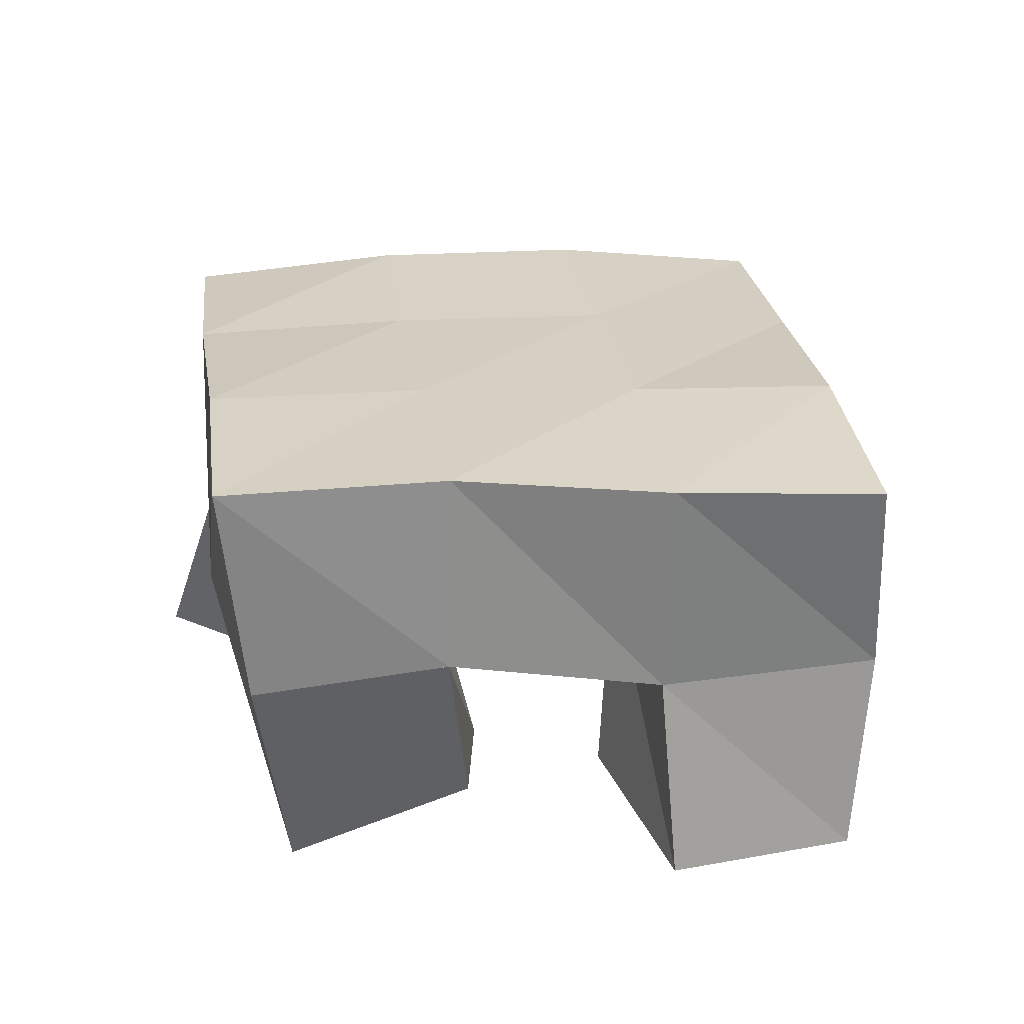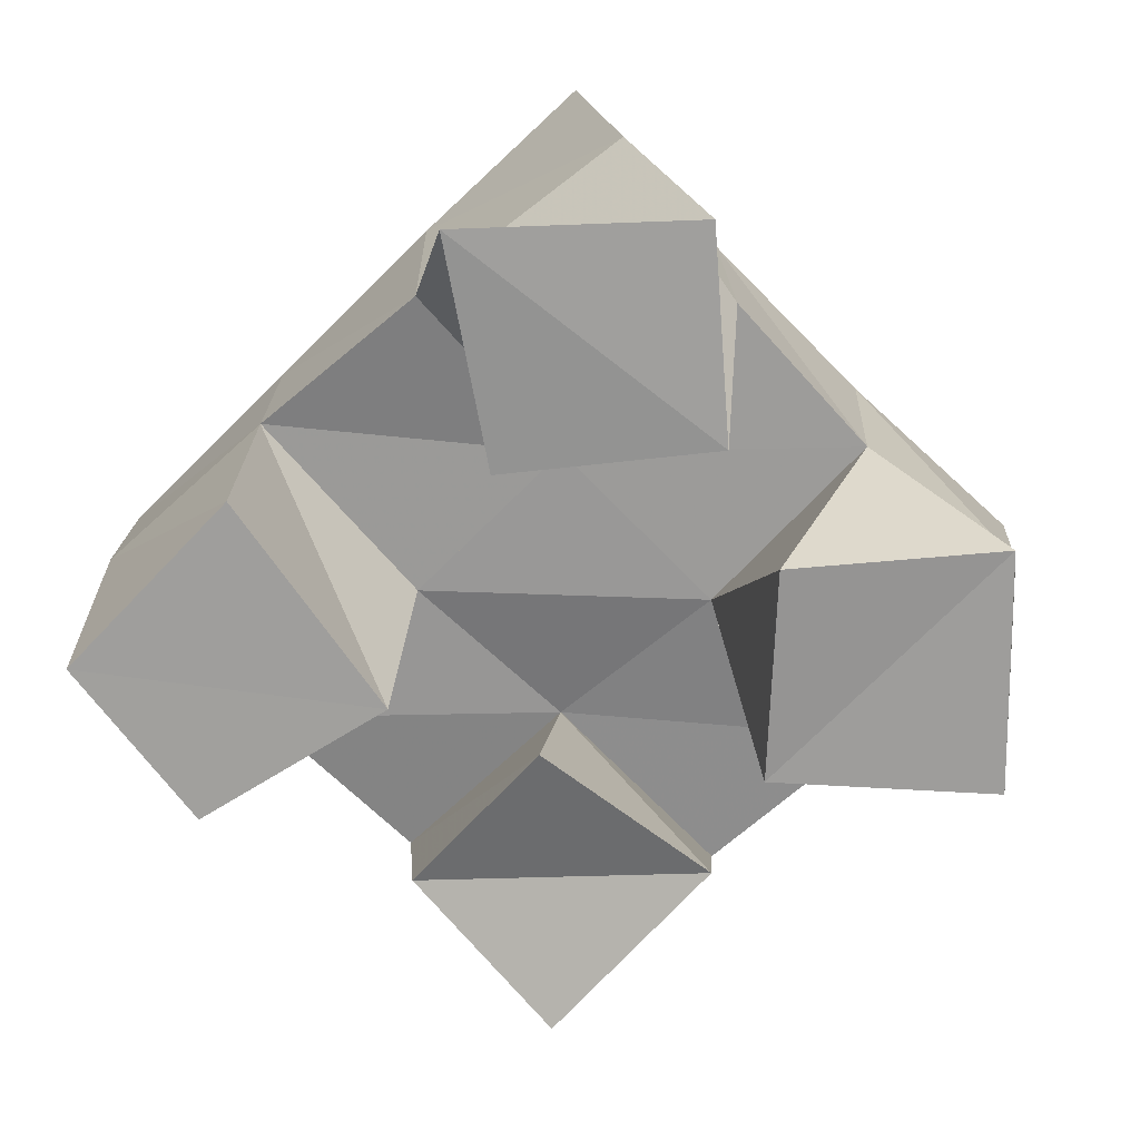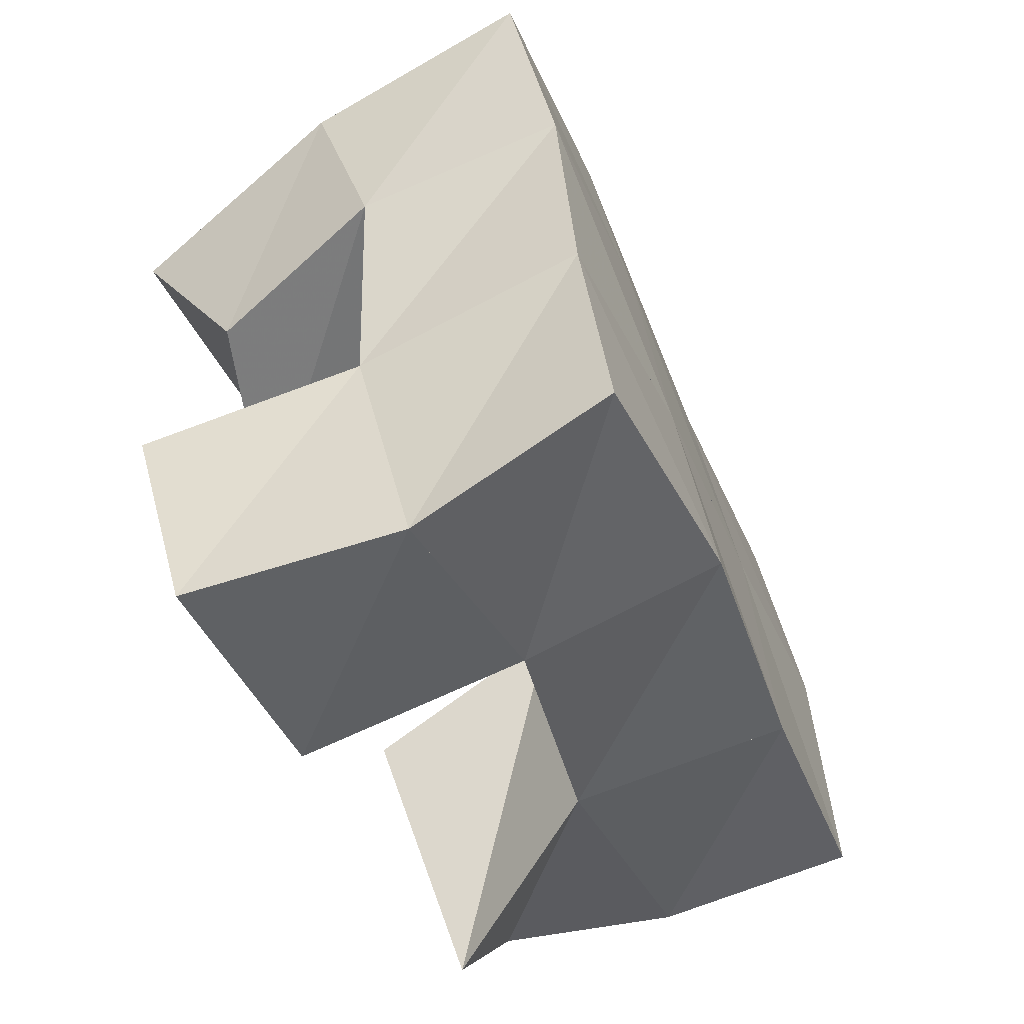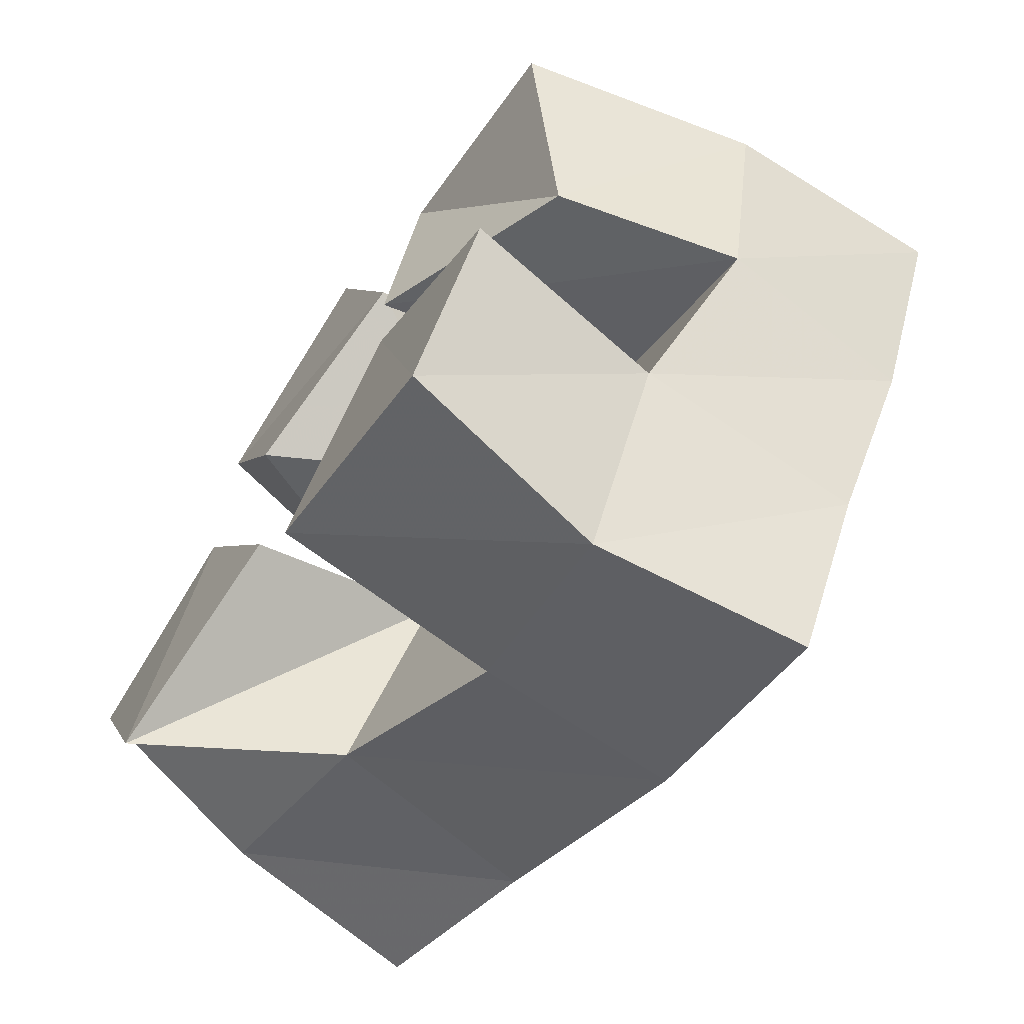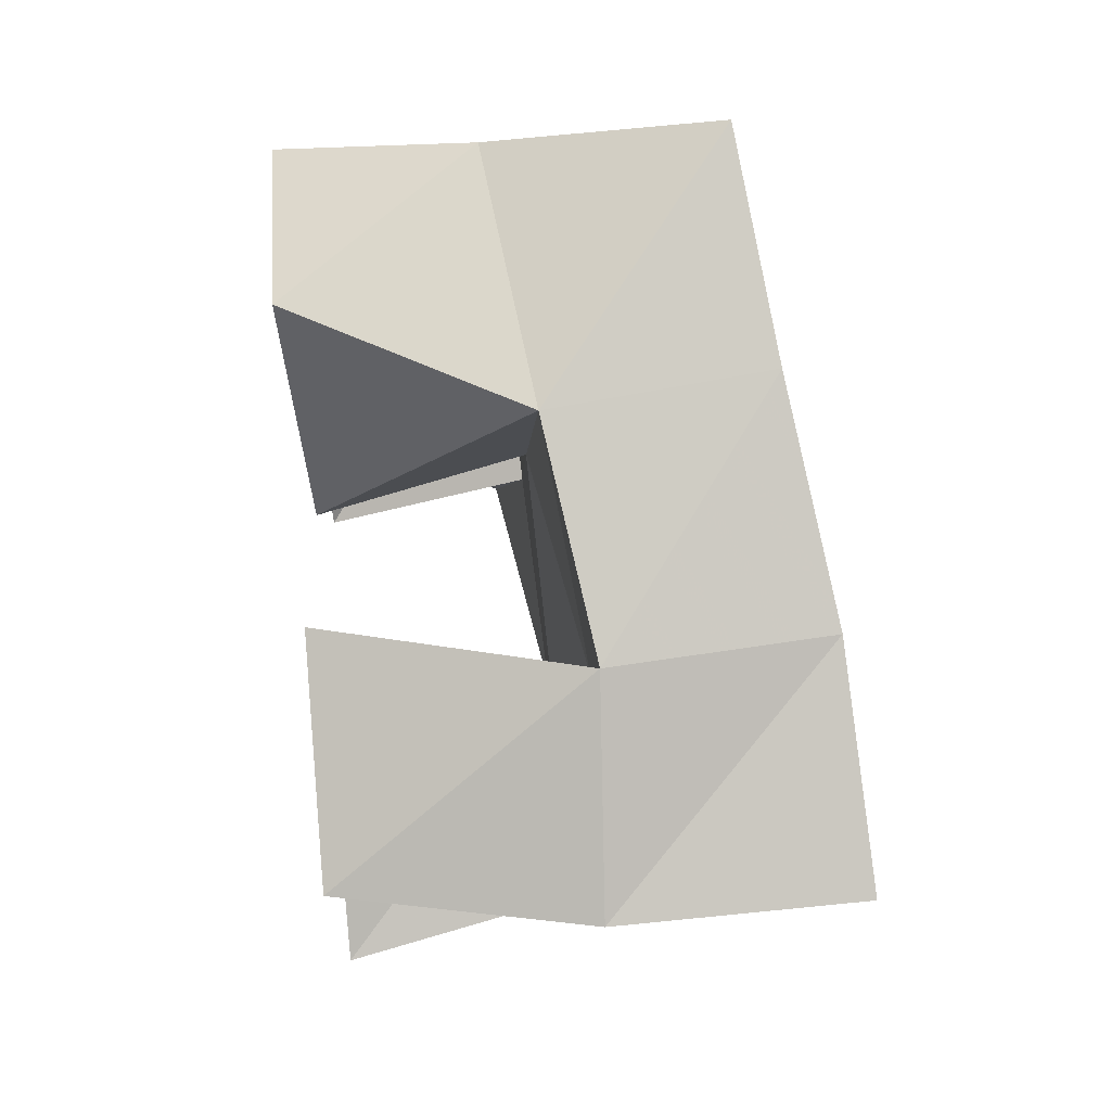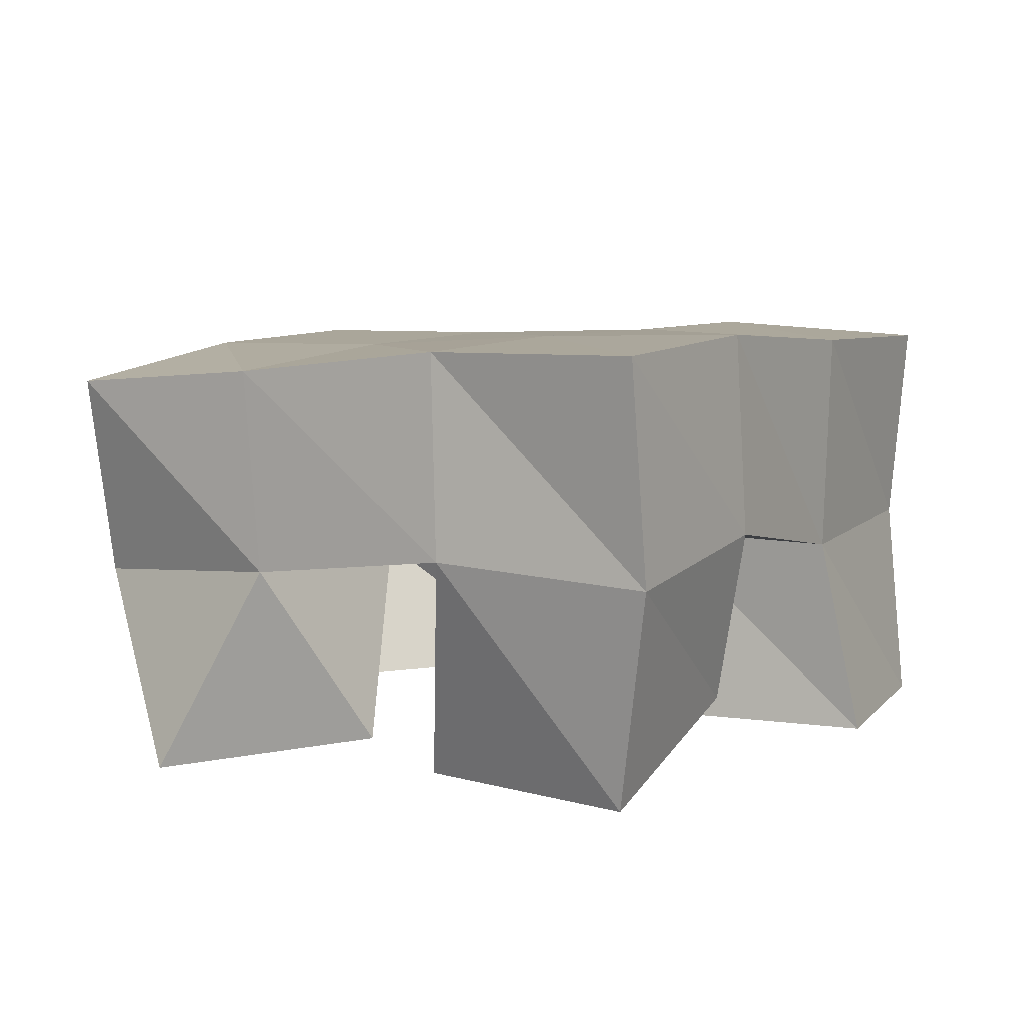
<metadata>
{"format":"obj","ext":"obj","renderer":"f3d","projection":"perspective","resolution":1024,"background":"white","views":[{"elev":29.9,"azim":107.0,"up":"+Y"},{"elev":-71.3,"azim":-111.2,"up":"+Y"},{"elev":-72.3,"azim":118.0,"up":"+Z"},{"elev":-69.3,"azim":56.2,"up":"+Z"},{"elev":61.3,"azim":85.0,"up":"+Z"},{"elev":10.5,"azim":55.9,"up":"+Y"}]}
</metadata>
<code>
v 2.755 0.1 -0.134
v 2.752 0.1421 -0.1544
v 2.777 0.1 -0.1855
v 2.802 0.1425 -0.1845
v 2.799 0.1 -0.113
v 2.778 0.1456 -0.1167
v 2.823 0.1033 -0.1572
v 2.825 0.1476 -0.1407
v 2.878 0.1 -0.1252
v 2.888 0.1572 -0.1164
v 2.924 0.1172 -0.1388
v 2.935 0.159 -0.1381
v 2.891 0.1 -0.07952
v 2.91 0.1563 -0.06814
v 2.94 0.1 -0.09853
v 2.952 0.1537 -0.09598
v 2.82 0.1 -0.09278
v 2.798 0.145 -0.07646
v 2.867 0.1036 -0.07608
v 2.846 0.1472 -0.09522
v 2.798 0.1 -0.04784
v 2.809 0.1413 -0.03485
v 2.85 0.1 -0.02676
v 2.865 0.1485 -0.04737
v 2.848 0.1 -0.2073
v 2.845 0.1517 -0.2072
v 2.896 0.1005 -0.2274
v 2.887 0.1485 -0.2291
v 2.88 0.1 -0.1596
v 2.869 0.1506 -0.1597
v 2.92 0.1002 -0.1896
v 2.912 0.1478 -0.183
v 2.752 0.1869 -0.1654
v 2.797 0.1907 -0.1864
v 2.776 0.1945 -0.1198
v 2.819 0.1963 -0.1411
v 2.796 0.1955 -0.07412
v 2.841 0.1979 -0.09357
v 2.814 0.1905 -0.02683
v 2.86 0.1961 -0.0466
v 2.845 0.1976 -0.207
v 2.865 0.1997 -0.1626
v 2.885 0.2026 -0.1156
v 2.906 0.2035 -0.0695
v 2.893 0.1968 -0.2287
v 2.912 0.1998 -0.1845
v 2.931 0.2055 -0.1377
v 2.953 0.2057 -0.09062
f 1 2 4
f 3 1 4
f 2 6 8
f 4 2 8
f 6 5 7
f 8 6 7
f 5 1 3
f 7 5 3
f 8 7 3
f 4 8 3
f 2 1 5
f 6 2 5
f 9 10 12
f 11 9 12
f 10 14 16
f 12 10 16
f 14 13 15
f 16 14 15
f 13 9 11
f 15 13 11
f 16 15 11
f 12 16 11
f 10 9 13
f 14 10 13
f 17 18 20
f 19 17 20
f 18 22 24
f 20 18 24
f 22 21 23
f 24 22 23
f 21 17 19
f 23 21 19
f 24 23 19
f 20 24 19
f 18 17 21
f 22 18 21
f 25 26 28
f 27 25 28
f 26 30 32
f 28 26 32
f 30 29 31
f 32 30 31
f 29 25 27
f 31 29 27
f 32 31 27
f 28 32 27
f 26 25 29
f 30 26 29
f 2 33 34
f 4 2 34
f 33 35 36
f 34 33 36
f 35 6 8
f 36 35 8
f 6 2 4
f 8 6 4
f 36 8 4
f 34 36 4
f 33 2 6
f 35 33 6
f 6 35 36
f 8 6 36
f 35 37 38
f 36 35 38
f 37 18 20
f 38 37 20
f 18 6 8
f 20 18 8
f 38 20 8
f 36 38 8
f 35 6 18
f 37 35 18
f 18 37 38
f 20 18 38
f 37 39 40
f 38 37 40
f 39 22 24
f 40 39 24
f 22 18 20
f 24 22 20
f 40 24 20
f 38 40 20
f 37 18 22
f 39 37 22
f 4 34 41
f 26 4 41
f 34 36 42
f 41 34 42
f 36 8 30
f 42 36 30
f 8 4 26
f 30 8 26
f 42 30 26
f 41 42 26
f 34 4 8
f 36 34 8
f 8 36 42
f 30 8 42
f 36 38 43
f 42 36 43
f 38 20 10
f 43 38 10
f 20 8 30
f 10 20 30
f 43 10 30
f 42 43 30
f 36 8 20
f 38 36 20
f 20 38 43
f 10 20 43
f 38 40 44
f 43 38 44
f 40 24 14
f 44 40 14
f 24 20 10
f 14 24 10
f 44 14 10
f 43 44 10
f 38 20 24
f 40 38 24
f 26 41 45
f 28 26 45
f 41 42 46
f 45 41 46
f 42 30 32
f 46 42 32
f 30 26 28
f 32 30 28
f 46 32 28
f 45 46 28
f 41 26 30
f 42 41 30
f 30 42 46
f 32 30 46
f 42 43 47
f 46 42 47
f 43 10 12
f 47 43 12
f 10 30 32
f 12 10 32
f 47 12 32
f 46 47 32
f 42 30 10
f 43 42 10
f 10 43 47
f 12 10 47
f 43 44 48
f 47 43 48
f 44 14 16
f 48 44 16
f 14 10 12
f 16 14 12
f 48 16 12
f 47 48 12
f 43 10 14
f 44 43 14

</code>
